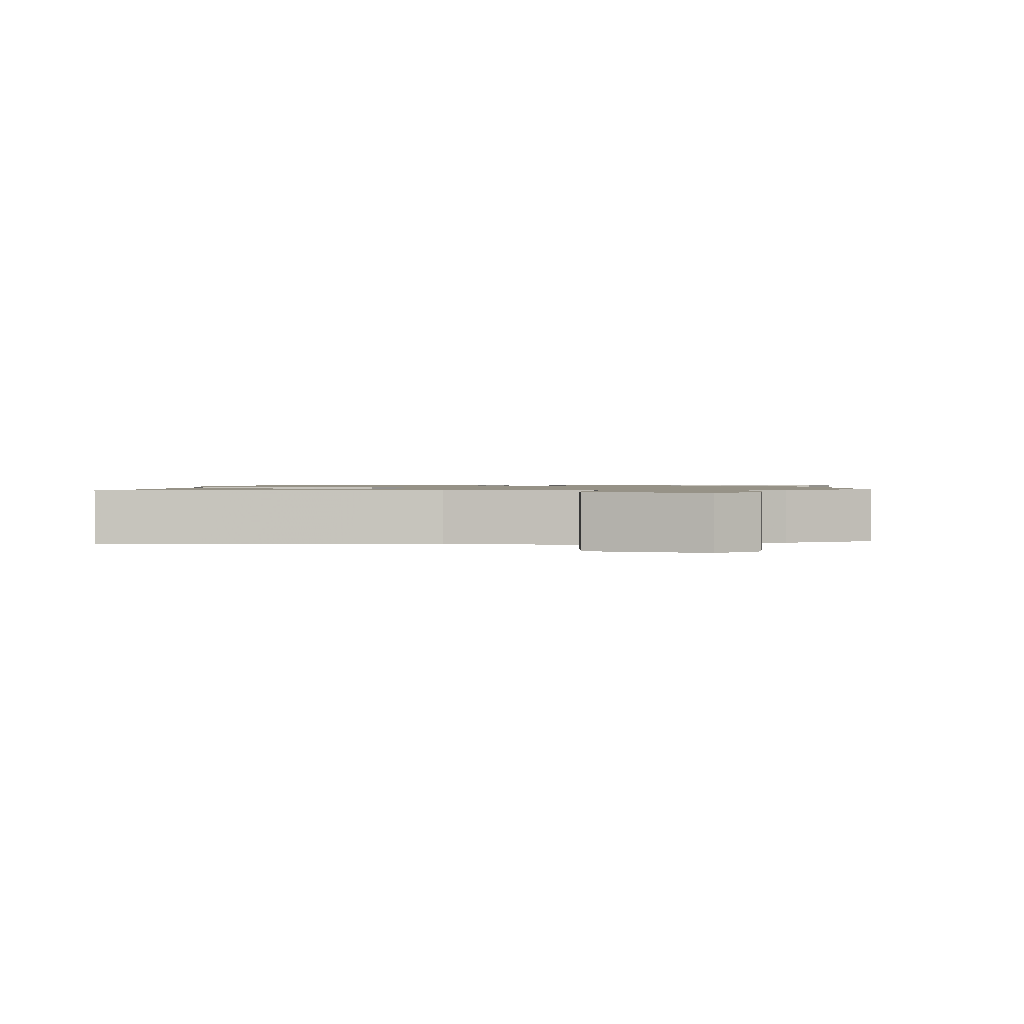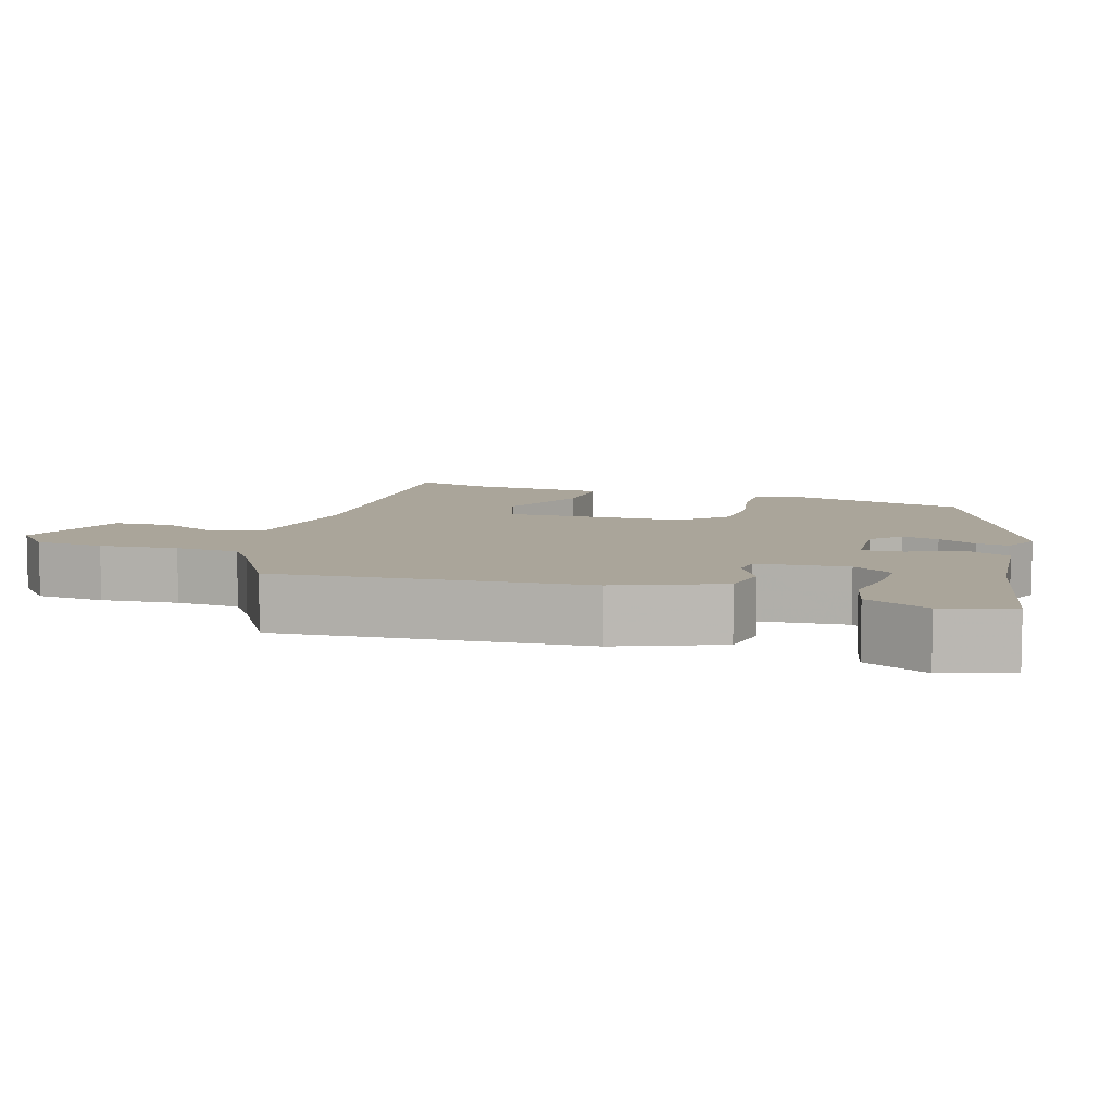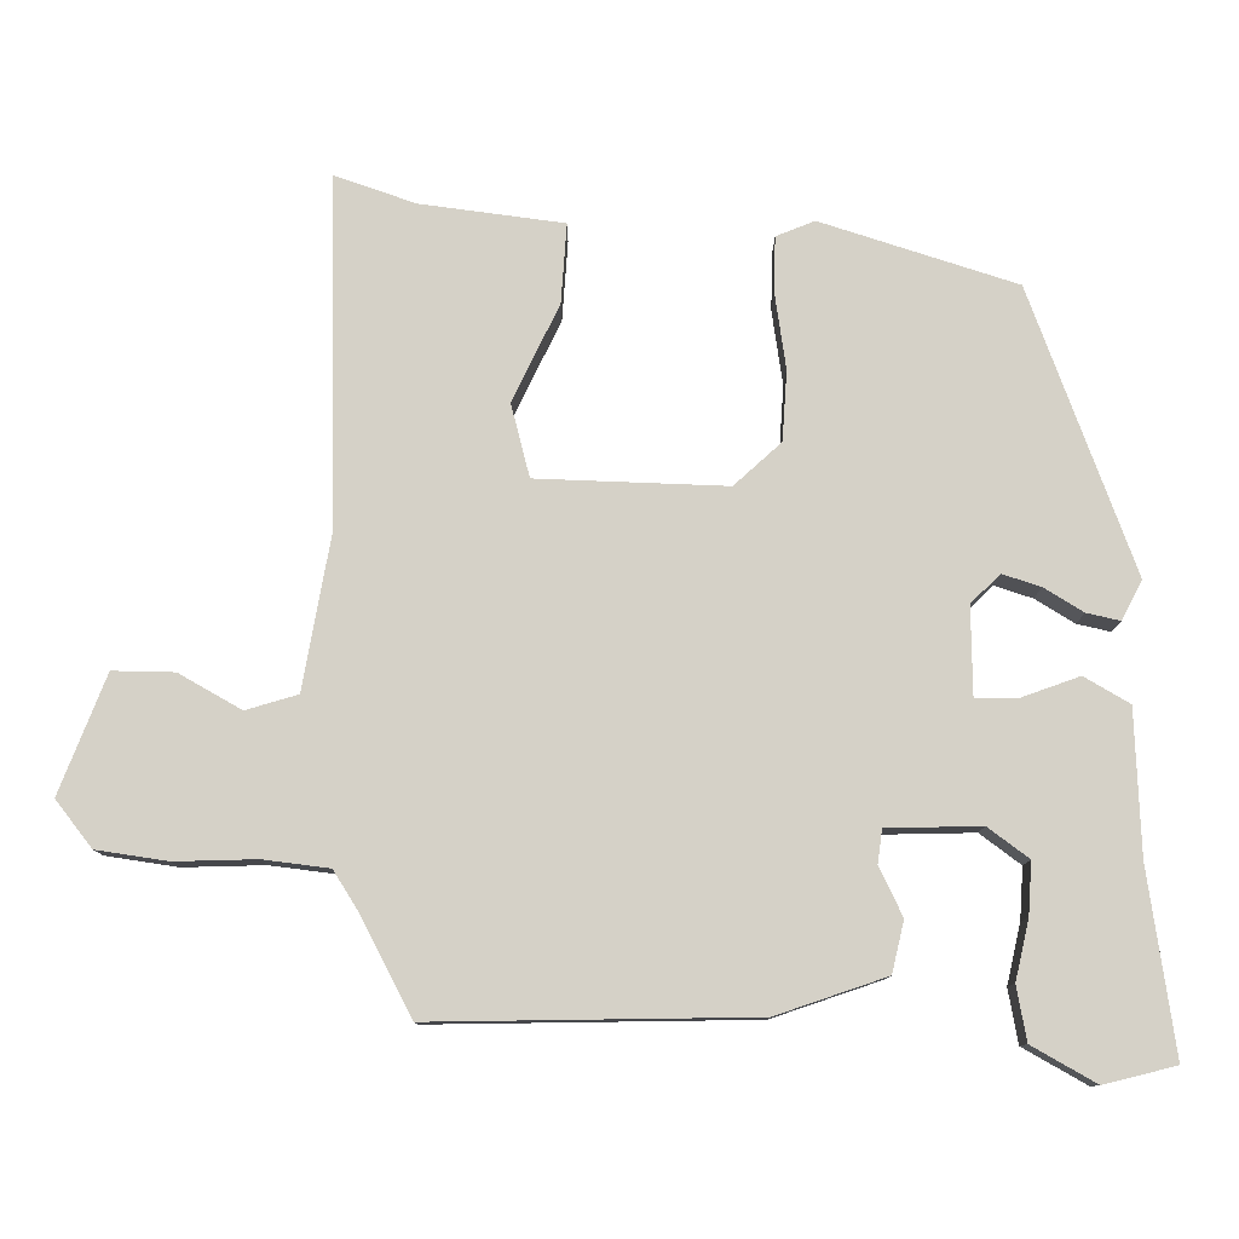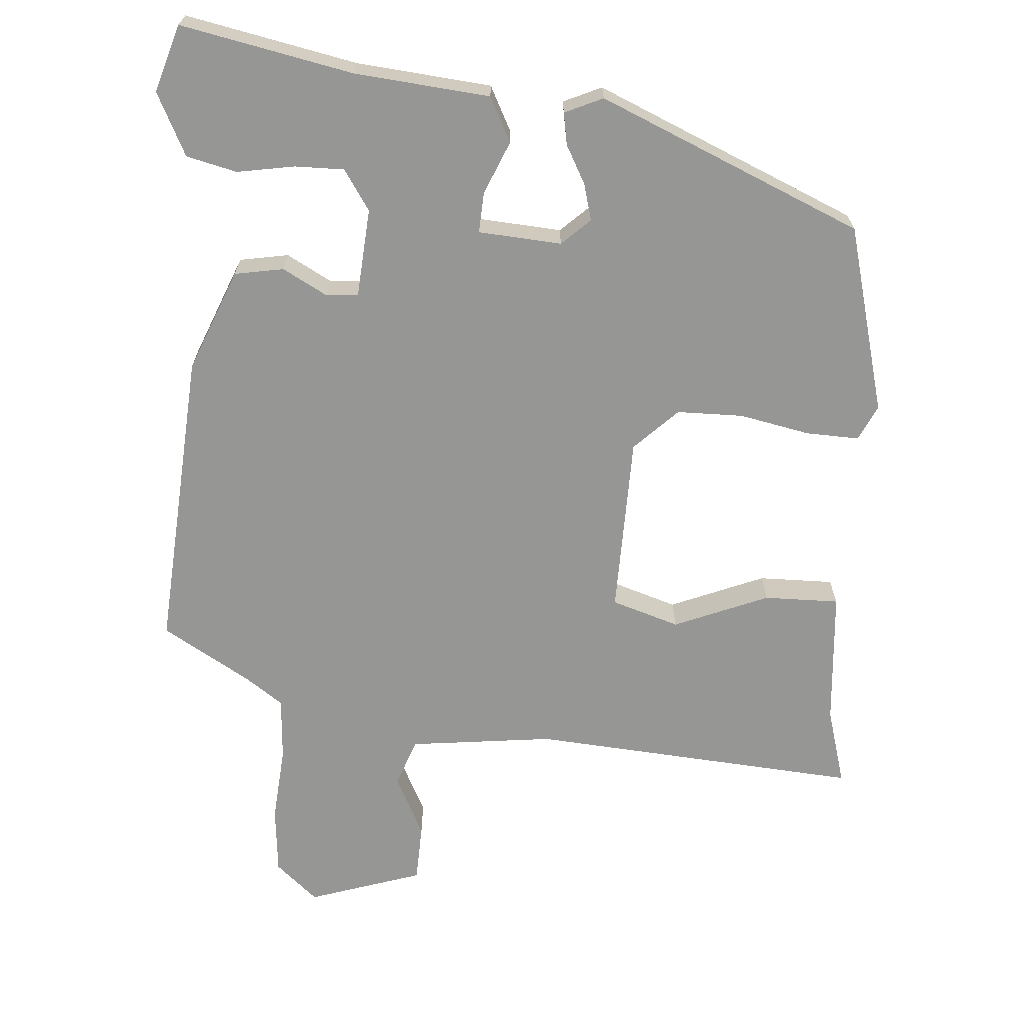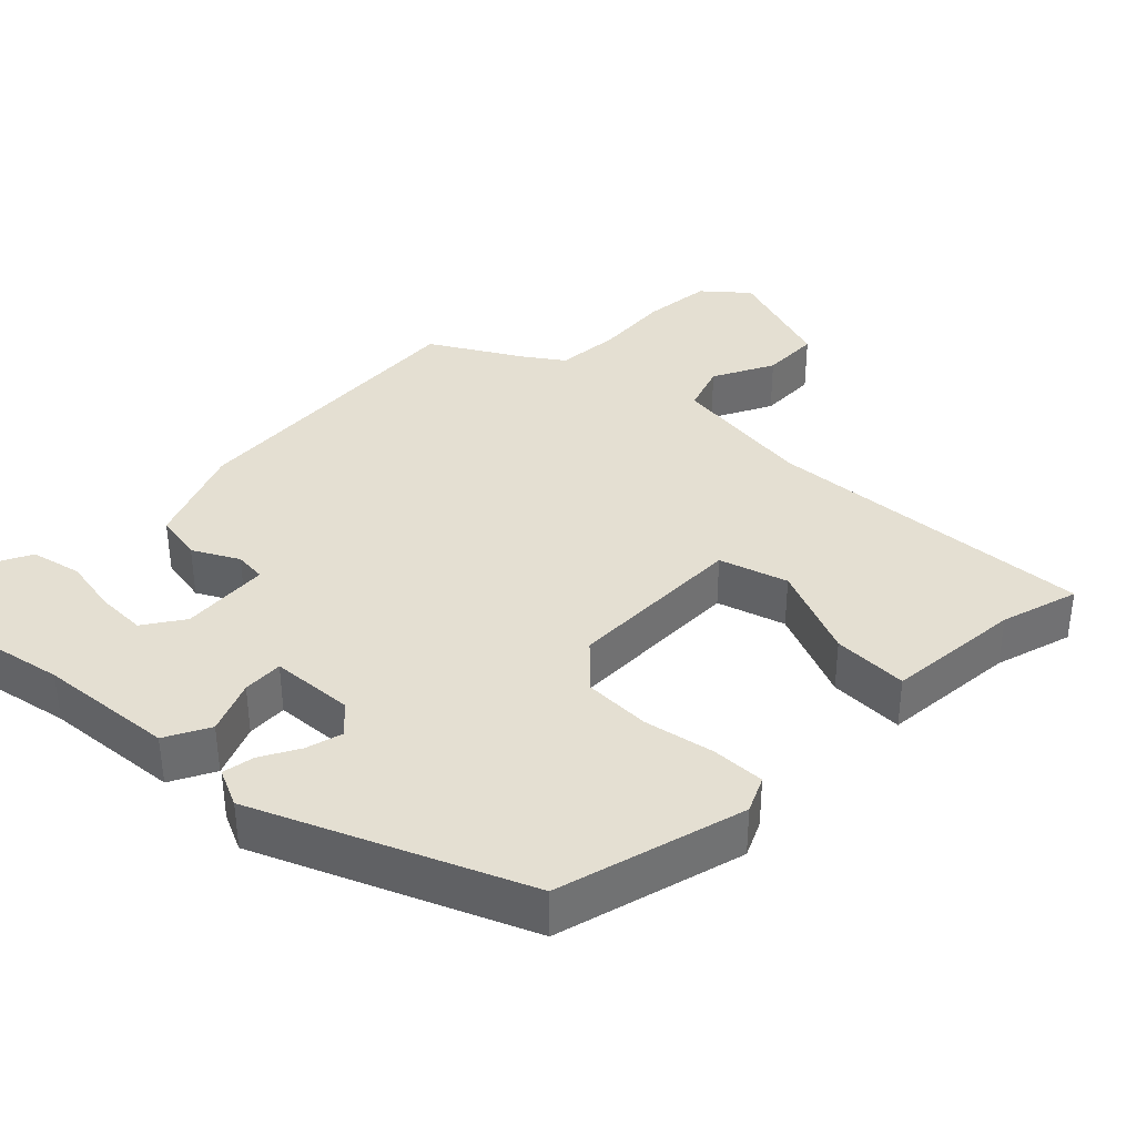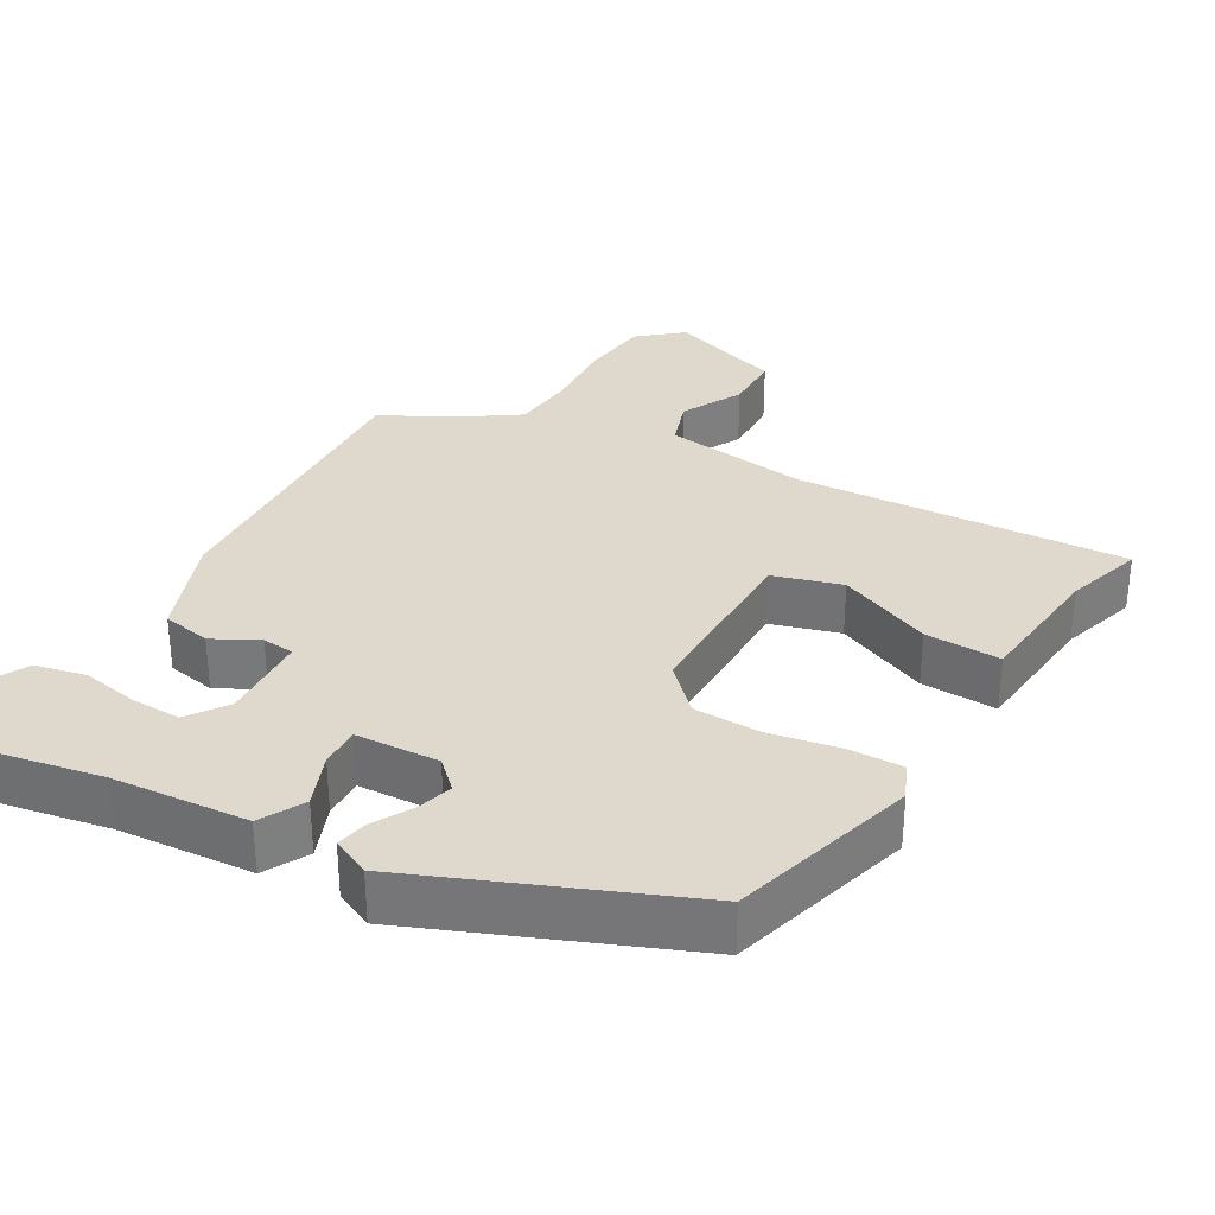
<metadata>
{"format":"obj","ext":"obj","renderer":"f3d","projection":"perspective","resolution":1024,"background":"white","views":[{"elev":1.1,"azim":180.0,"up":"+Y"},{"elev":7.7,"azim":-74.5,"up":"+Y"},{"elev":79.2,"azim":-88.7,"up":"+Y"},{"elev":-67.7,"azim":-6.2,"up":"+Y"},{"elev":37.0,"azim":42.9,"up":"+Y"},{"elev":32.0,"azim":29.0,"up":"+Y"}]}
</metadata>
<code>
v 0.435 0.07 0.322
v 0.511 0.07 0.07
v 0.49 0.07 0.021
v 0.418 0.07 0.021
v 0.322 0.07 0.037
v 0.232 0.07 0.033
v 0.176 0.07 -0.026
v 0.18 0.07 -0.269
v 0.273 0.07 -0.295
v 0.399 0.07 -0.238
v 0.501 0.07 -0.233
v 0.522 0.07 -0.417
v 0.556 0.07 -0.521
v 0.107 0.07 -0.503
v -0.088 0.07 -0.533
v -0.109 0.07 -0.599
v -0.065 0.07 -0.68
v -0.065 0.07 -0.759
v -0.218 0.07 -0.815
v -0.277 0.07 -0.767
v -0.289 0.07 -0.675
v -0.284 0.07 -0.571
v -0.293 0.07 -0.486
v -0.345 0.07 -0.452
v -0.468 0.07 -0.385
v -0.453 0.07 0.027
v -0.402 0.07 0.167
v -0.336 0.07 0.181
v -0.274 0.07 0.15
v -0.231 0.07 0.155
v -0.226 0.07 0.276
v -0.264 0.07 0.329
v -0.331 0.07 0.326
v -0.408 0.07 0.31
v -0.477 0.07 0.324
v -0.522 0.07 0.407
v -0.497 0.07 0.499
v -0.262 0.07 0.46
v -0.078 0.07 0.449
v -0.045 0.07 0.39
v -0.073 0.07 0.317
v -0.074 0.07 0.262
v 0.039 0.07 0.258
v 0.076 0.07 0.295
v 0.061 0.07 0.344
v 0.031 0.07 0.395
v 0.022 0.07 0.438
v 0.073 0.07 0.463
v 0.435 0 0.322
v 0.511 0 0.07
v 0.49 0 0.021
v 0.418 0 0.021
v 0.322 0 0.037
v 0.232 0 0.033
v 0.176 0 -0.026
v 0.18 0 -0.269
v 0.273 0 -0.295
v 0.399 0 -0.238
v 0.501 0 -0.233
v 0.522 0 -0.417
v 0.556 0 -0.521
v 0.107 0 -0.503
v -0.088 0 -0.533
v -0.109 0 -0.599
v -0.065 0 -0.68
v -0.065 0 -0.759
v -0.218 0 -0.815
v -0.277 0 -0.767
v -0.289 0 -0.675
v -0.284 0 -0.571
v -0.293 0 -0.486
v -0.345 0 -0.452
v -0.468 0 -0.385
v -0.453 0 0.027
v -0.402 0 0.167
v -0.336 0 0.181
v -0.274 0 0.15
v -0.231 0 0.155
v -0.226 0 0.276
v -0.264 0 0.329
v -0.331 0 0.326
v -0.408 0 0.31
v -0.477 0 0.324
v -0.522 0 0.407
v -0.497 0 0.499
v -0.262 0 0.46
v -0.078 0 0.449
v -0.045 0 0.39
v -0.073 0 0.317
v -0.074 0 0.262
v 0.039 0 0.258
v 0.076 0 0.295
v 0.061 0 0.344
v 0.031 0 0.395
v 0.022 0 0.438
v 0.073 0 0.463
f 3 4 5
f 2 3 5
f 1 2 5
f 48 1 5
f 47 48 5
f 46 47 5
f 45 46 5
f 44 45 5 6
f 43 44 6 7
f 42 43 7 8
f 38 39 40 41
f 38 41 42
f 36 37 38
f 35 36 38
f 34 35 38
f 33 34 38
f 32 33 38
f 38 42 8
f 32 38 8
f 31 32 8
f 27 28 29
f 26 27 29
f 25 26 29
f 24 25 29
f 23 24 29 30
f 22 23 30
f 20 21 22
f 19 20 22
f 18 19 22
f 17 18 22
f 16 17 22
f 15 16 22 30
f 30 31 8
f 15 30 8
f 14 15 8
f 9 10 11 12
f 12 13 14
f 9 12 14
f 8 9 14
f 53 52 51
f 53 51 50
f 53 50 49
f 53 49 96
f 53 96 95
f 53 95 94
f 53 94 93
f 54 53 93 92
f 55 54 92 91
f 56 55 91 90
f 89 88 87 86
f 90 89 86
f 86 85 84
f 86 84 83
f 86 83 82
f 86 82 81
f 86 81 80
f 56 90 86
f 56 86 80
f 56 80 79
f 77 76 75
f 77 75 74
f 77 74 73
f 77 73 72
f 78 77 72 71
f 78 71 70
f 70 69 68
f 70 68 67
f 70 67 66
f 70 66 65
f 70 65 64
f 78 70 64 63
f 56 79 78
f 56 78 63
f 56 63 62
f 60 59 58 57
f 62 61 60
f 62 60 57
f 62 57 56
f 1 49 50 2
f 2 50 51 3
f 3 51 52 4
f 4 52 53 5
f 5 53 54 6
f 6 54 55 7
f 7 55 56 8
f 8 56 57 9
f 9 57 58 10
f 10 58 59 11
f 11 59 60 12
f 12 60 61 13
f 13 61 62 14
f 14 62 63 15
f 15 63 64 16
f 16 64 65 17
f 17 65 66 18
f 18 66 67 19
f 19 67 68 20
f 20 68 69 21
f 21 69 70 22
f 22 70 71 23
f 23 71 72 24
f 24 72 73 25
f 25 73 74 26
f 26 74 75 27
f 27 75 76 28
f 28 76 77 29
f 29 77 78 30
f 30 78 79 31
f 31 79 80 32
f 32 80 81 33
f 33 81 82 34
f 34 82 83 35
f 35 83 84 36
f 36 84 85 37
f 37 85 86 38
f 38 86 87 39
f 39 87 88 40
f 40 88 89 41
f 41 89 90 42
f 42 90 91 43
f 43 91 92 44
f 44 92 93 45
f 45 93 94 46
f 46 94 95 47
f 47 95 96 48
f 48 96 49 1

</code>
